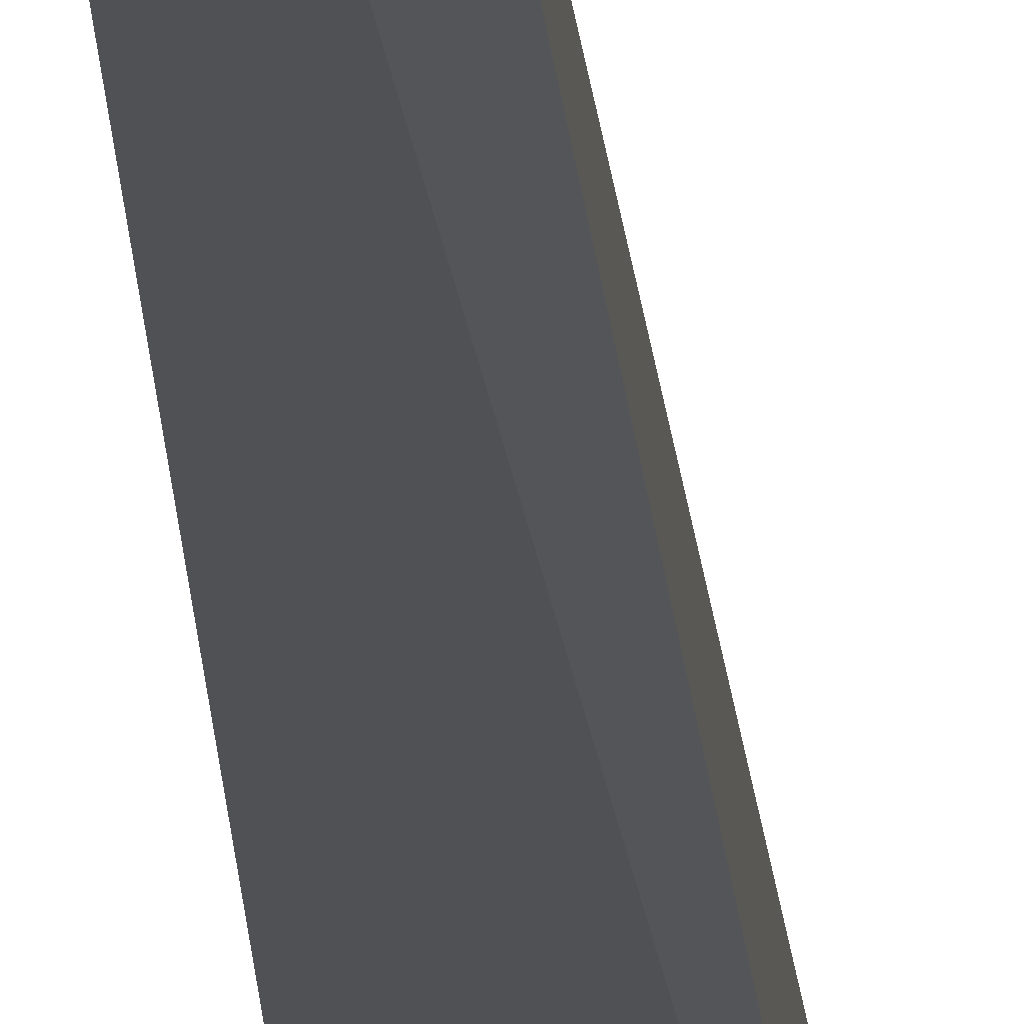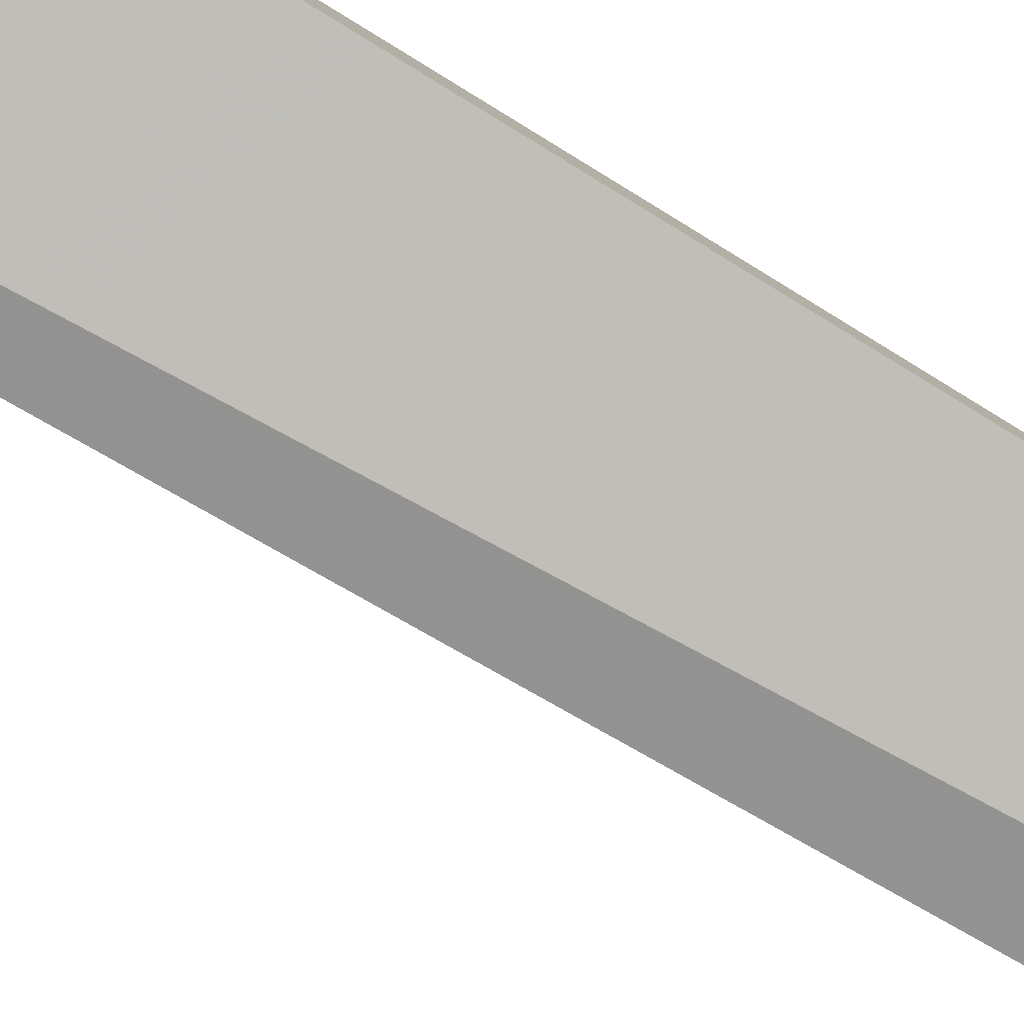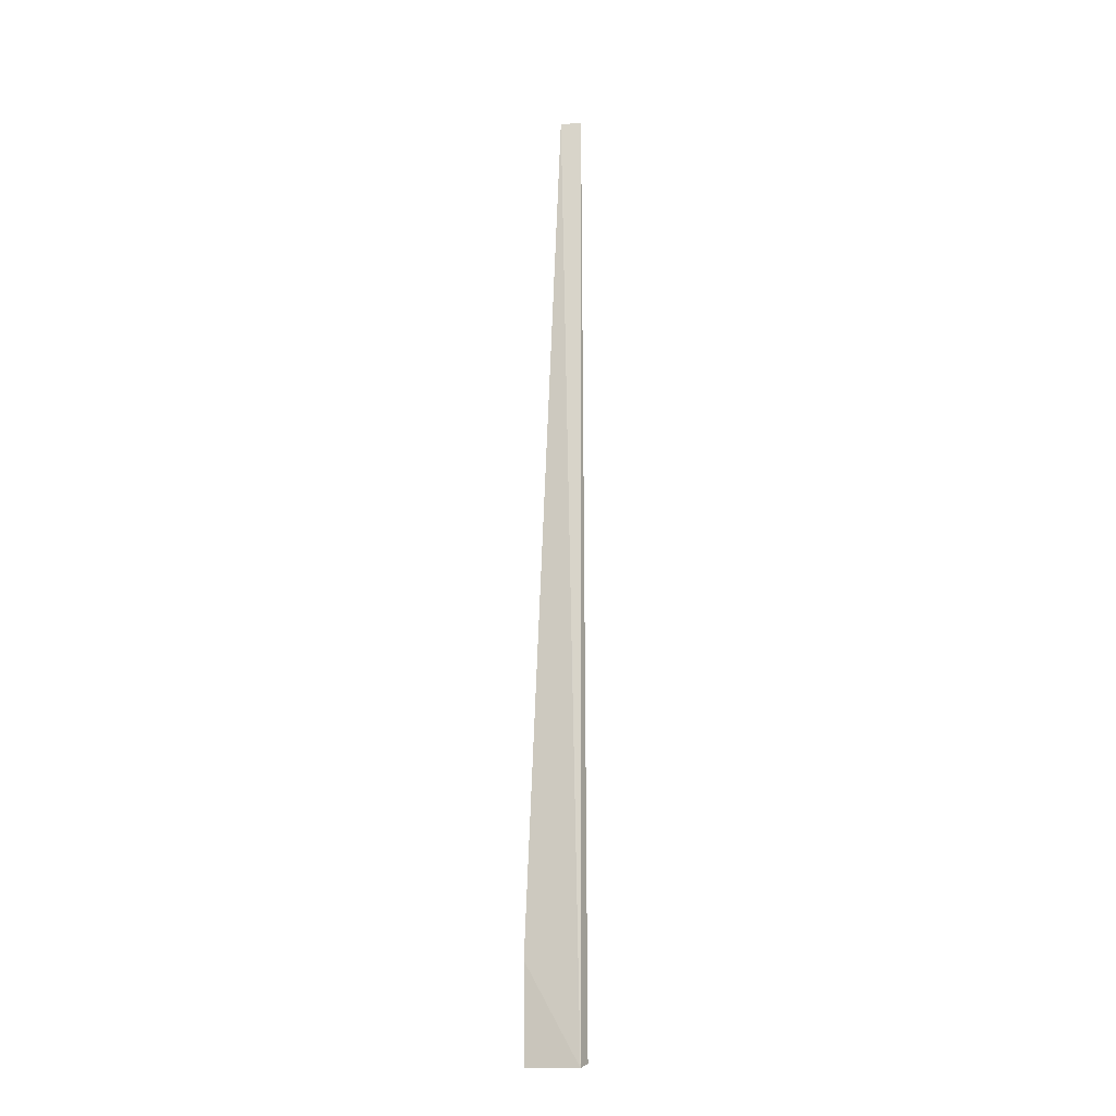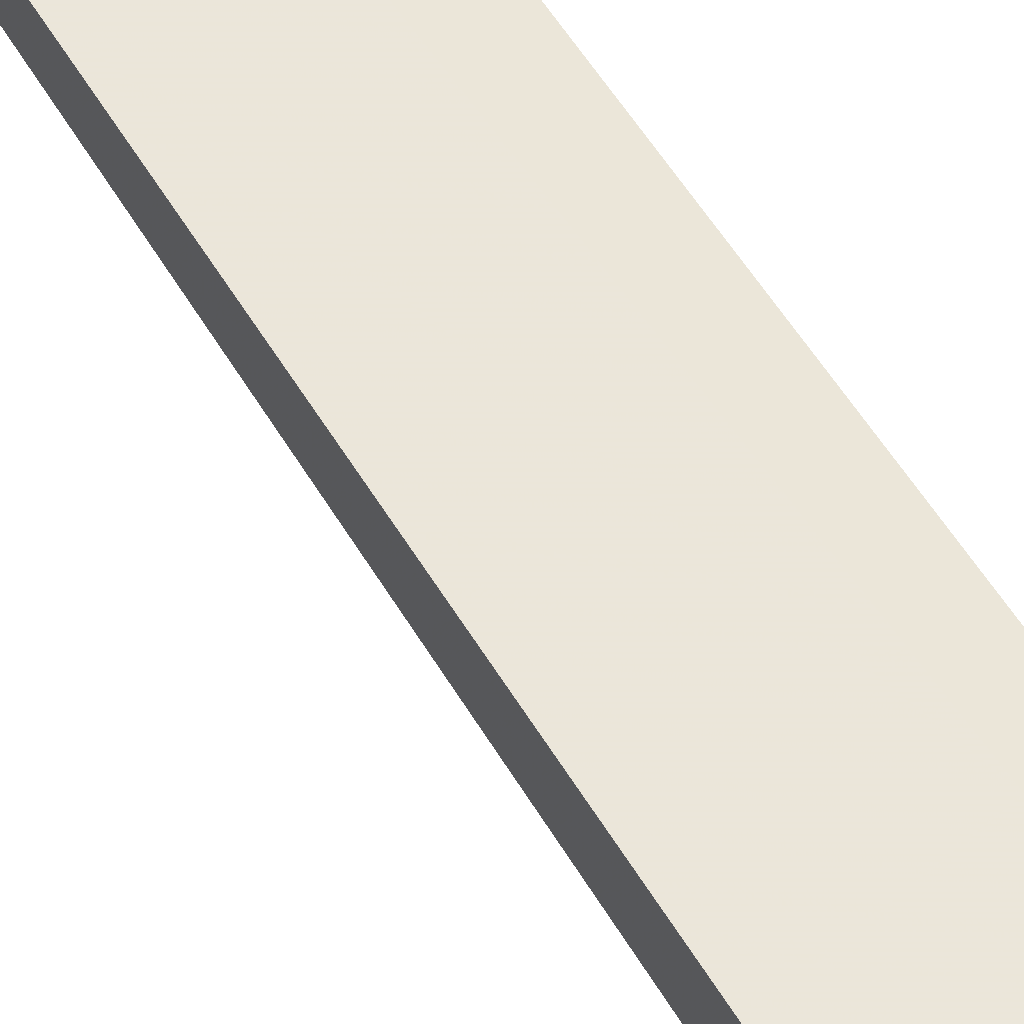
<metadata>
{"format":"obj","ext":"obj","renderer":"f3d","projection":"perspective","resolution":1024,"background":"white","views":[{"elev":-19.4,"azim":2.4,"up":"+Y"},{"elev":-80.0,"azim":-122.0,"up":"+Y"},{"elev":-20.5,"azim":-155.3,"up":"+Z"},{"elev":61.2,"azim":146.2,"up":"+Y"}]}
</metadata>
<code>
v -0.2383 0.3127 0.3925
v -0.1897 0.3022 -0.4241
v -0.1894 0.2979 -0.369
v -0.2206 0.317 0.393
v -0.2353 0.3154 -0.4318
v -0.1899 0.3198 -0.3498
v -0.2359 0.3028 -0.4276
v -0.1897 0.3177 -0.4297
f 1 3 4
f 5 1 4
f 6 4 3
f 6 5 4
f 7 2 3
f 7 3 1
f 7 1 5
f 8 6 3
f 8 3 2
f 8 5 6
f 8 7 5
f 8 2 7

</code>
